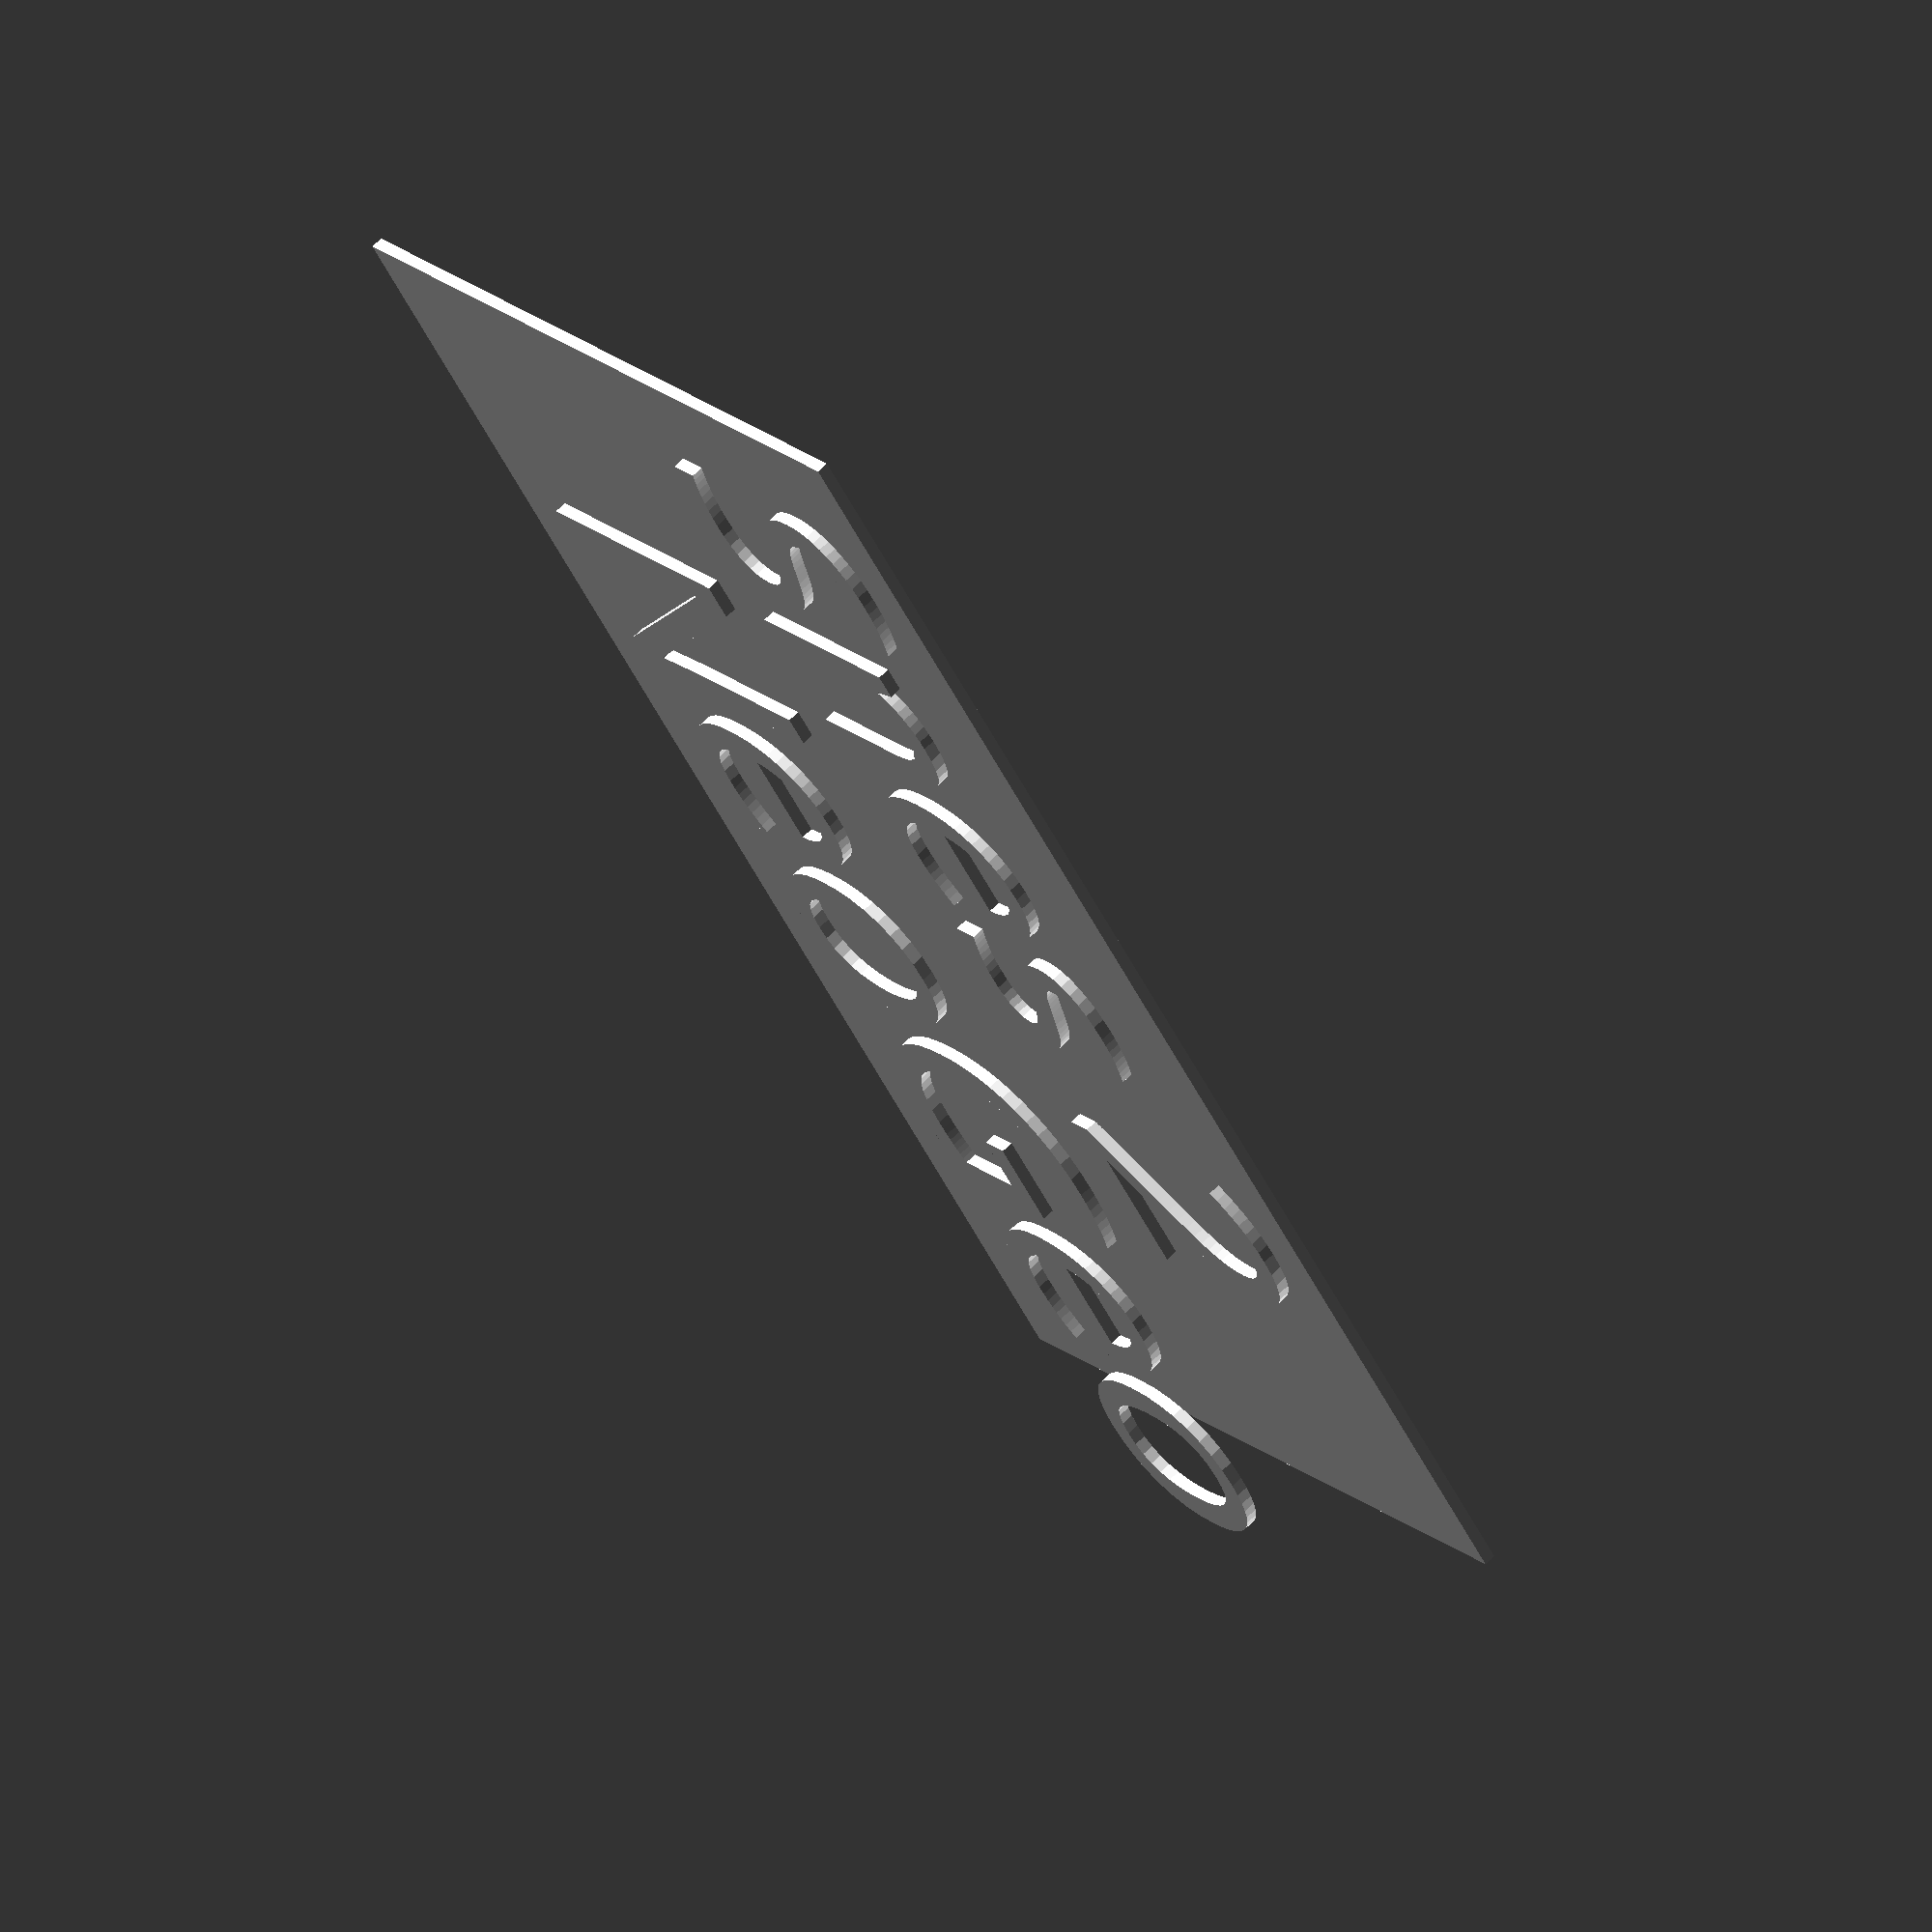
<openscad>
/* SNES2Neo shell top (logo)
   (c) R.Edwards 2018
*/

width=50;
height=26;
thickness=0.4;

union() {
    translate ([3,15,thickness]) {
        linear_extrude(height = 0.4) {
            text("Snes 2", font = "Impact:style=Regular", size = 9);
        }
    }
    translate ([3,3,thickness]) {
        linear_extrude(height = 0.4) {
            text("  NeoGeo", font = "Impact:style=Regular", size = 9);
        }
    }
    cube([width, height, thickness]);
}
</openscad>
<views>
elev=292.7 azim=52.1 roll=45.3 proj=o view=wireframe
</views>
